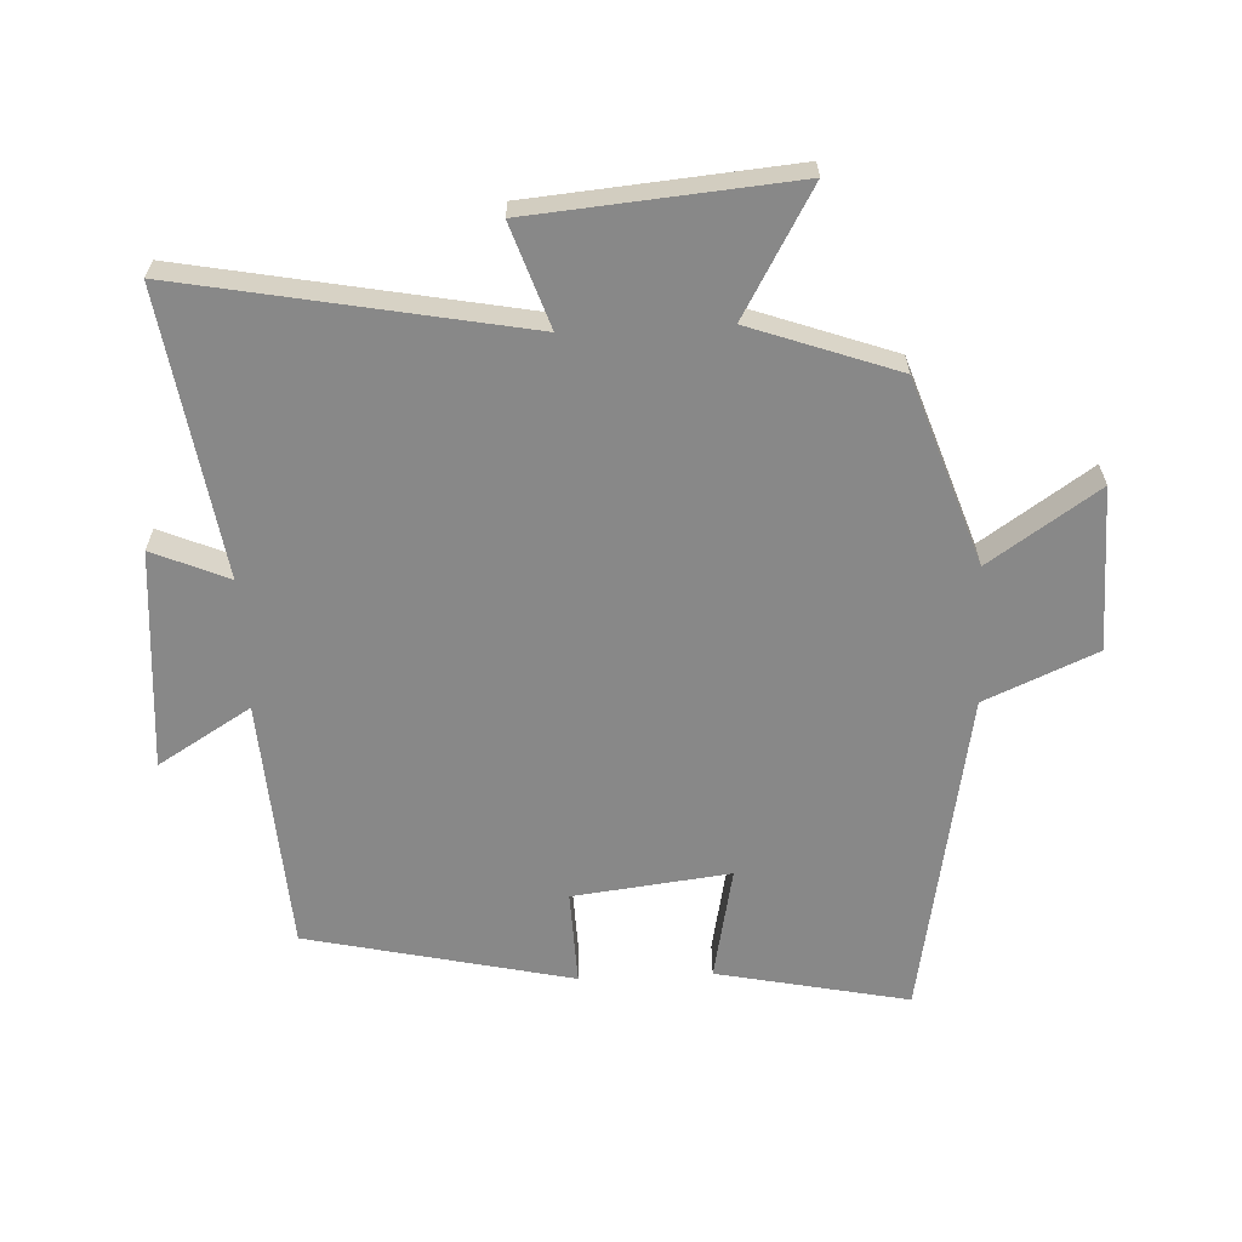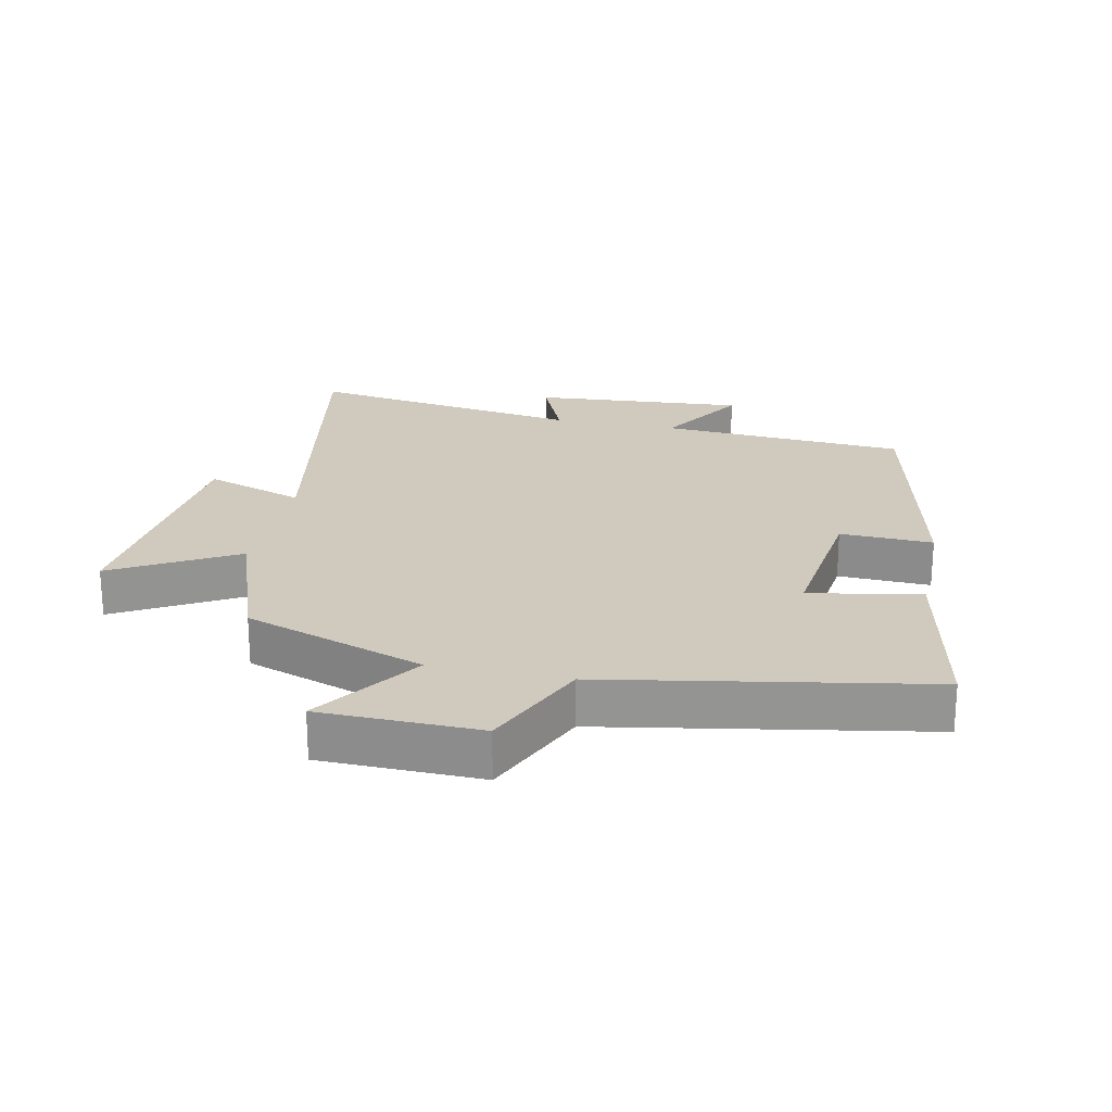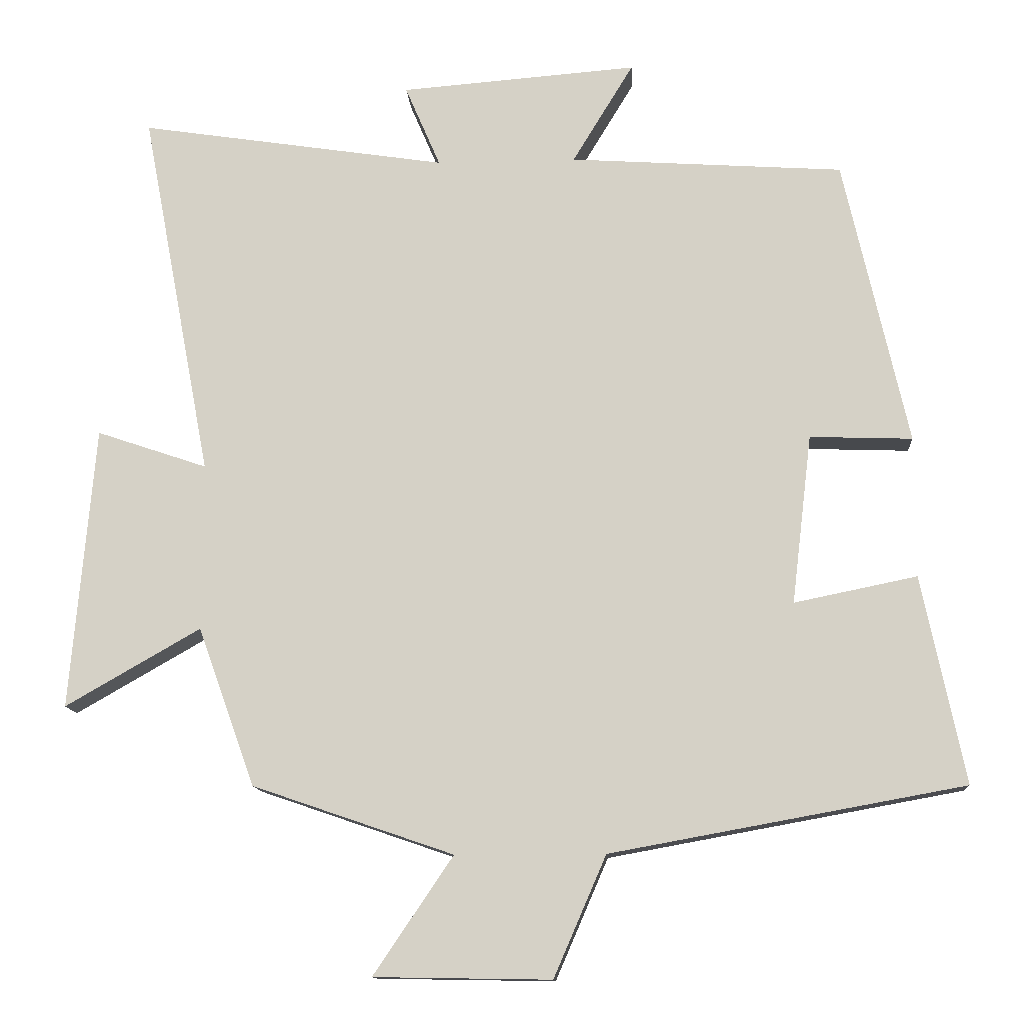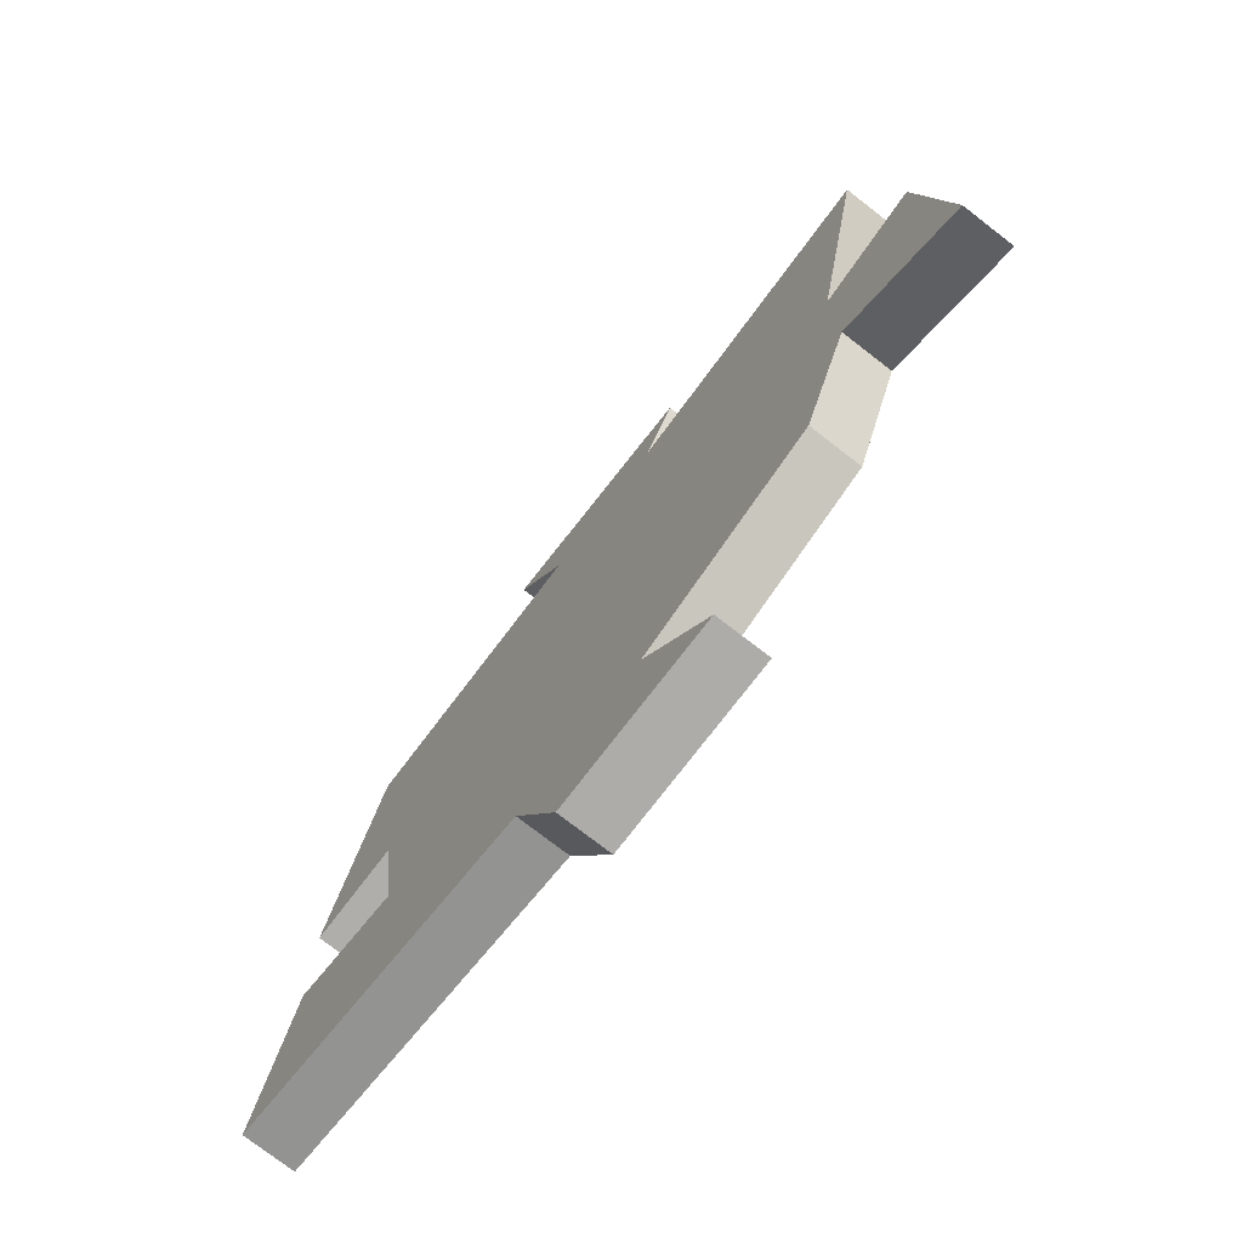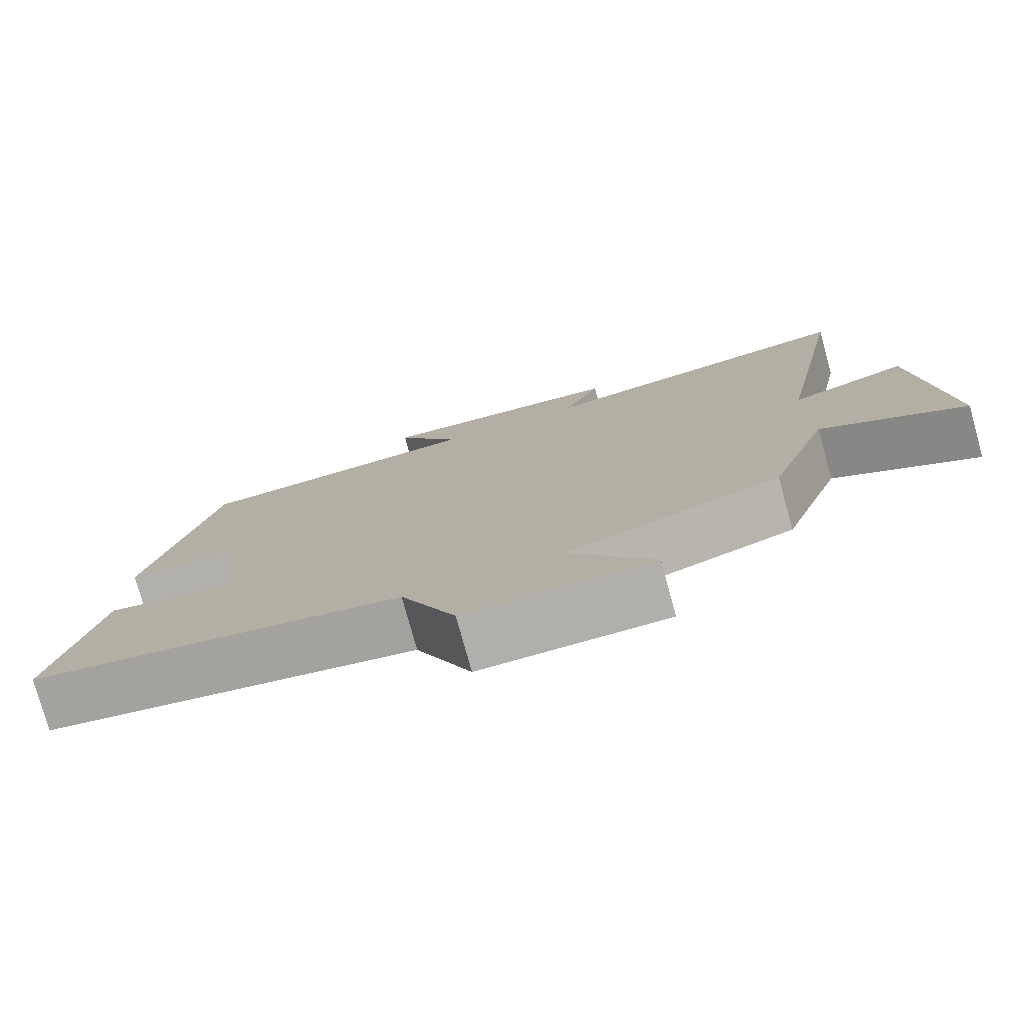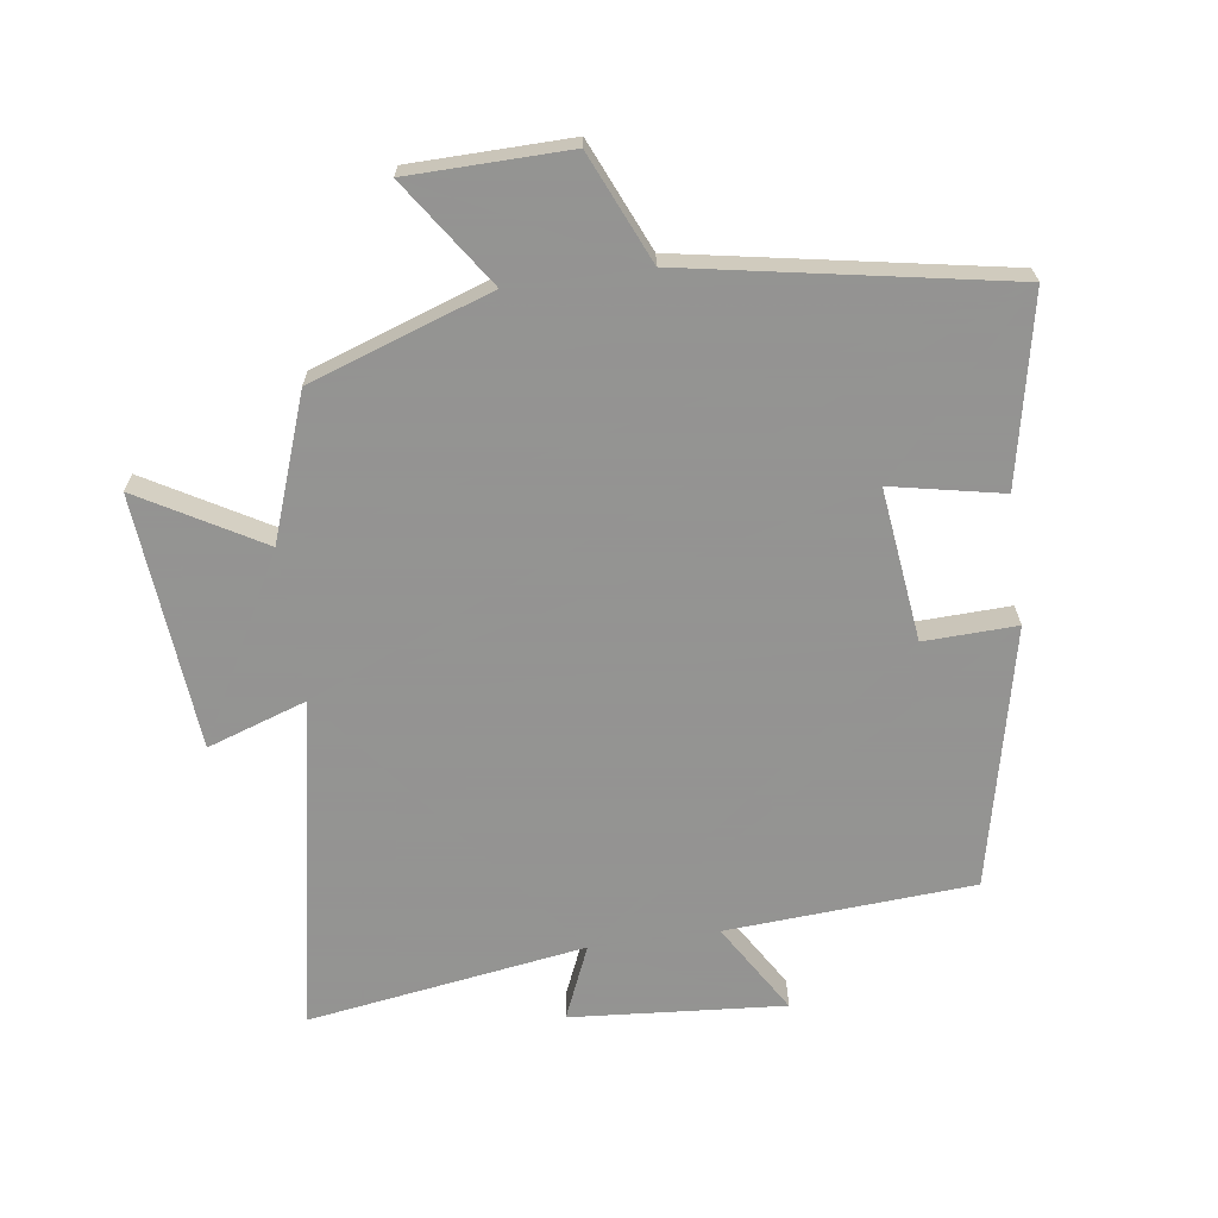
<metadata>
{"format":"obj","ext":"obj","renderer":"f3d","projection":"perspective","resolution":1024,"background":"white","views":[{"elev":-62.9,"azim":92.7,"up":"+Y"},{"elev":22.8,"azim":-167.9,"up":"+Y"},{"elev":-12.5,"azim":-176.2,"up":"+Z"},{"elev":-75.9,"azim":52.3,"up":"+Z"},{"elev":-77.8,"azim":15.5,"up":"+Z"},{"elev":-66.9,"azim":-172.0,"up":"+Y"}]}
</metadata>
<code>
v -0.56 0.07 -0.41
v -0.5 0.07 -0.121
v -0.329 0.07 -0.156
v -0.357 0.07 0.08
v -0.5 0.07 0.075
v -0.41 0.07 0.475
v -0.028 0.07 0.5
v -0.113 0.07 0.64
v 0.217 0.07 0.614
v 0.168 0.07 0.5
v 0.597 0.07 0.565
v 0.5 0.07 0.051
v 0.654 0.07 0.103
v 0.688 0.07 -0.291
v 0.5 0.07 -0.183
v 0.421 0.07 -0.404
v 0.141 0.07 -0.5
v 0.252 0.07 -0.664
v 0.006 0.07 -0.668
v -0.067 0.07 -0.5
v -0.56 0 -0.41
v -0.5 0 -0.121
v -0.329 0 -0.156
v -0.357 0 0.08
v -0.5 0 0.075
v -0.41 0 0.475
v -0.028 0 0.5
v -0.113 0 0.64
v 0.217 0 0.614
v 0.168 0 0.5
v 0.597 0 0.565
v 0.5 0 0.051
v 0.654 0 0.103
v 0.688 0 -0.291
v 0.5 0 -0.183
v 0.421 0 -0.404
v 0.141 0 -0.5
v 0.252 0 -0.664
v 0.006 0 -0.668
v -0.067 0 -0.5
f 17 18 19 20
f 17 20 1
f 16 17 1
f 15 16 1
f 12 13 14 15
f 12 15 1
f 10 11 12
f 7 8 9 10
f 6 7 10
f 5 6 10
f 4 5 10
f 3 4 10 12
f 1 2 3
f 1 3 12
f 40 39 38 37
f 21 40 37
f 21 37 36
f 21 36 35
f 35 34 33 32
f 21 35 32
f 32 31 30
f 30 29 28 27
f 30 27 26
f 30 26 25
f 30 25 24
f 32 30 24 23
f 23 22 21
f 32 23 21
f 1 21 22 2
f 2 22 23 3
f 3 23 24 4
f 4 24 25 5
f 5 25 26 6
f 6 26 27 7
f 7 27 28 8
f 8 28 29 9
f 9 29 30 10
f 10 30 31 11
f 11 31 32 12
f 12 32 33 13
f 13 33 34 14
f 14 34 35 15
f 15 35 36 16
f 16 36 37 17
f 17 37 38 18
f 18 38 39 19
f 19 39 40 20
f 20 40 21 1

</code>
